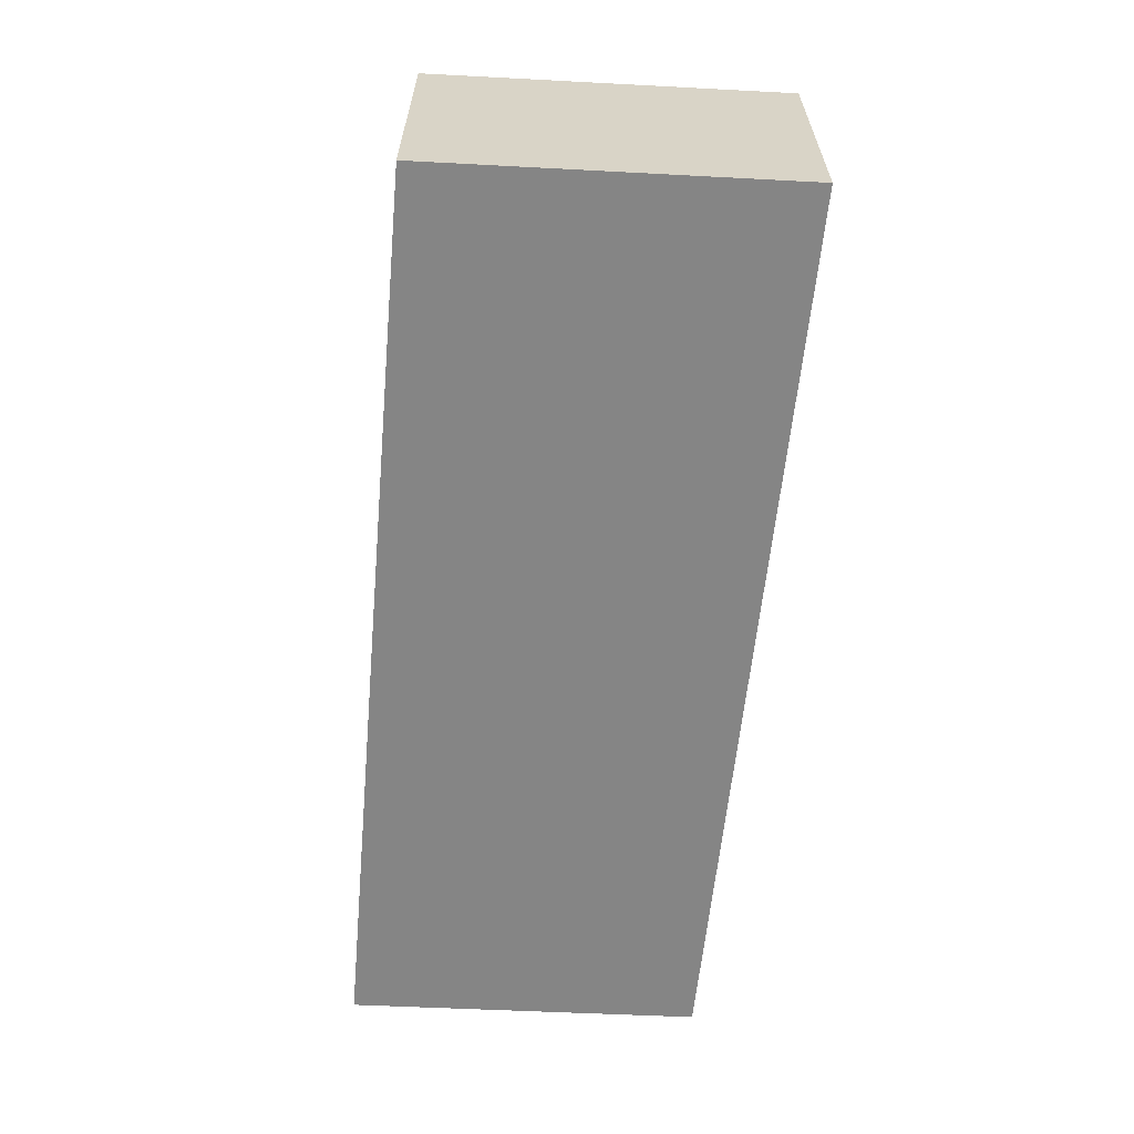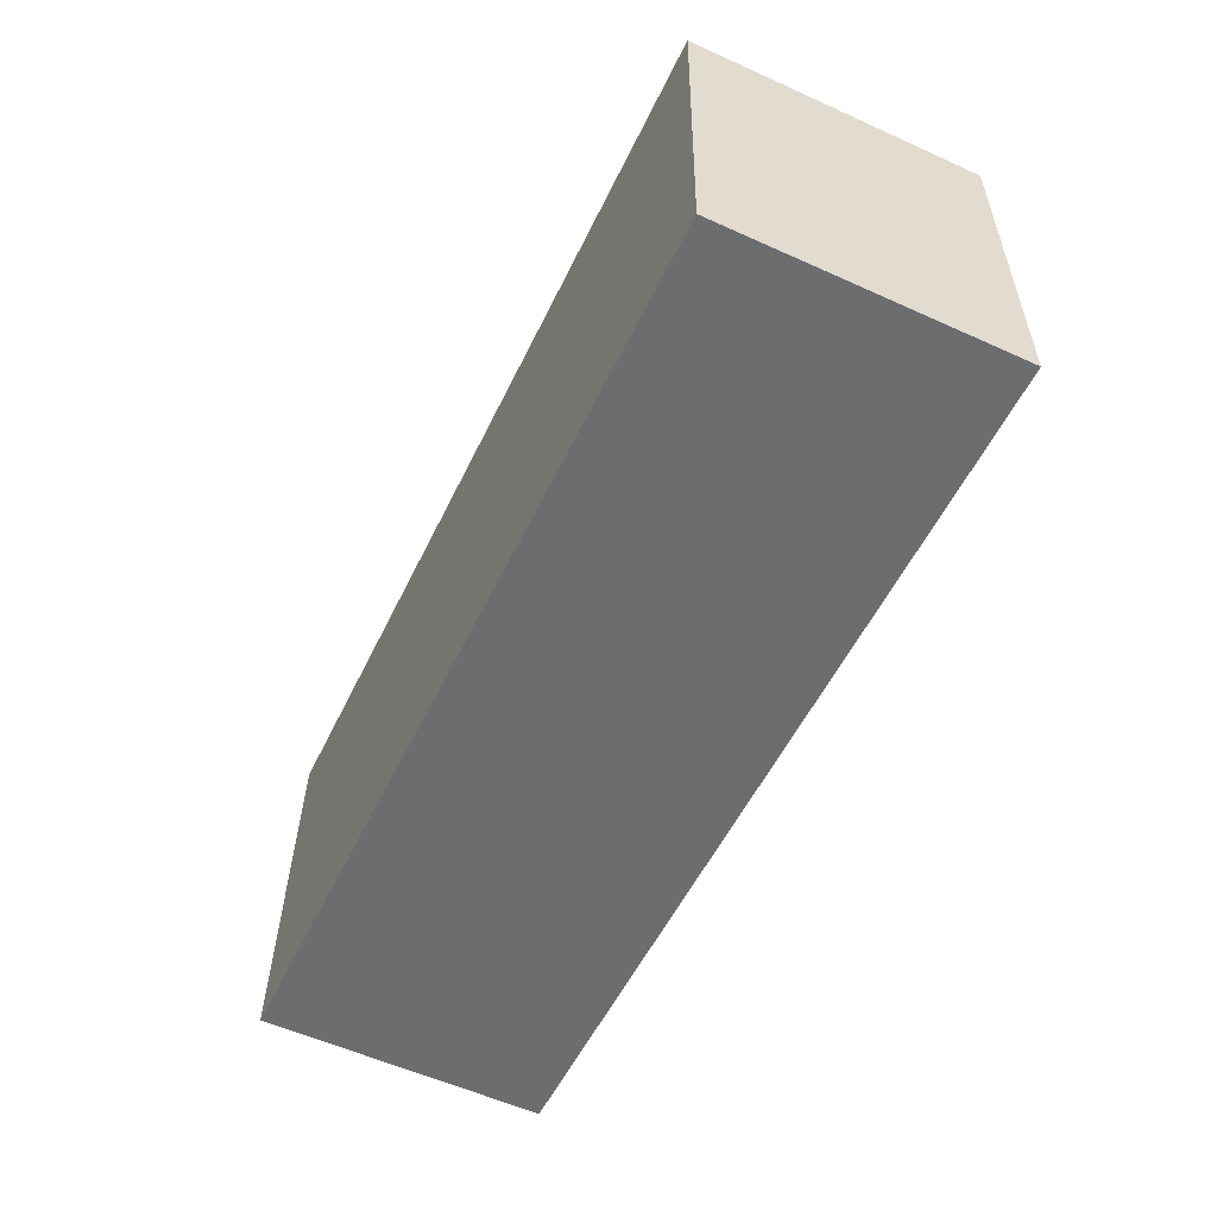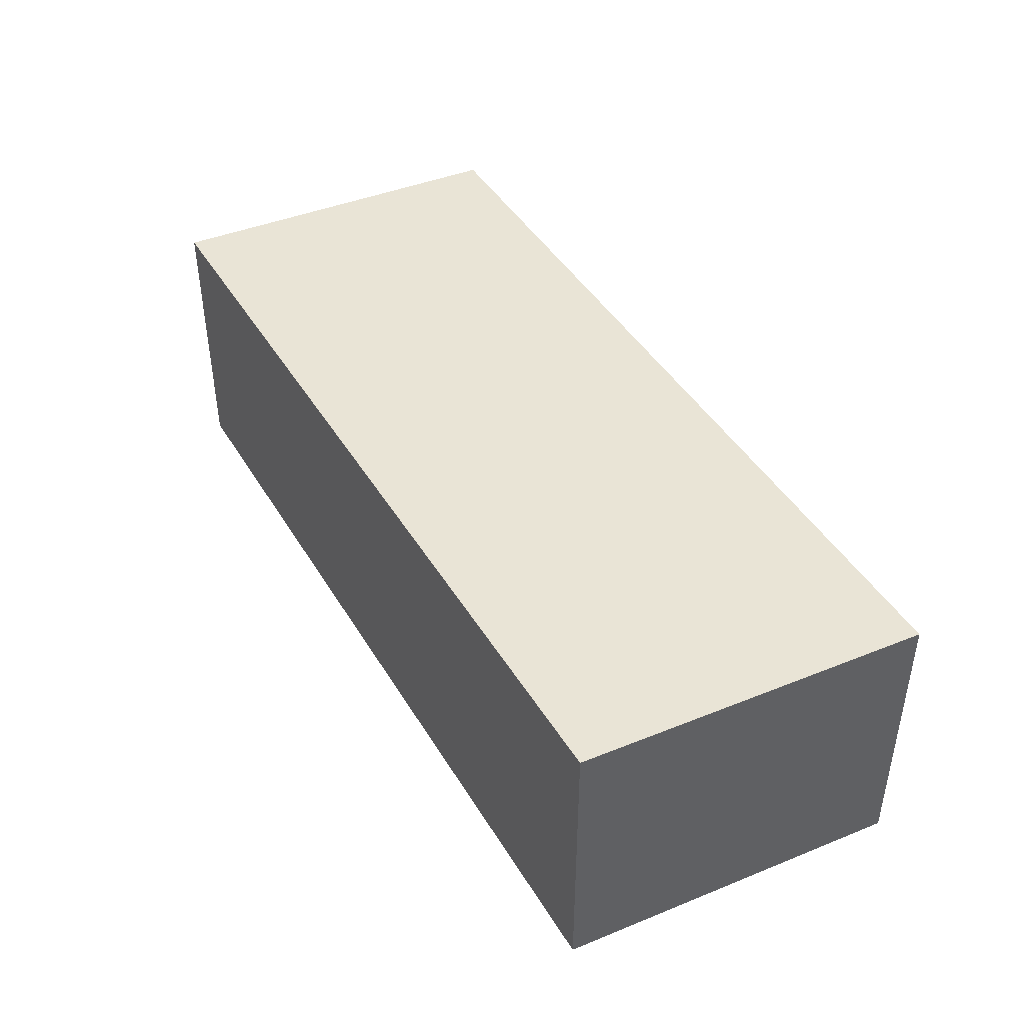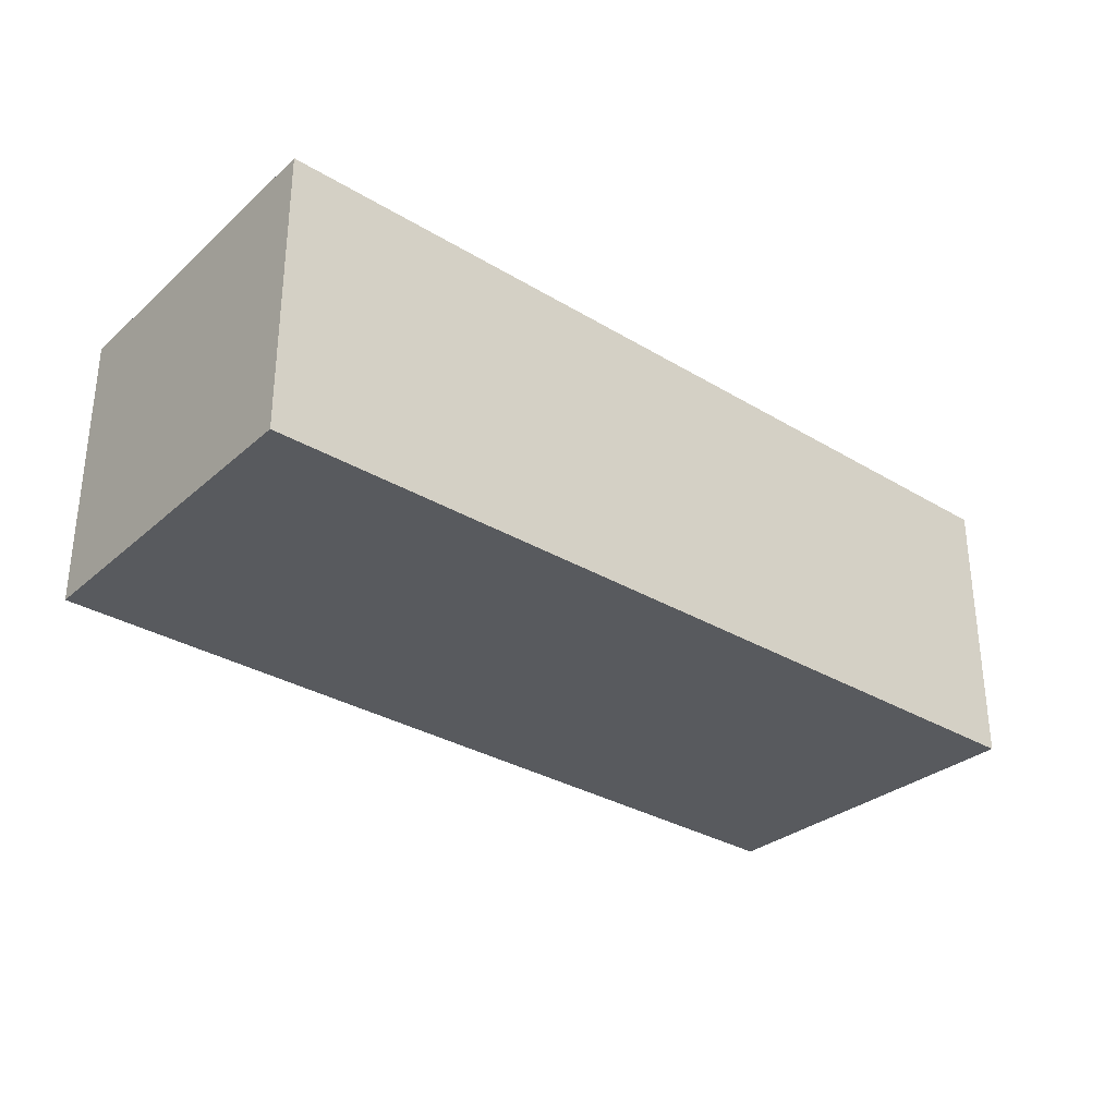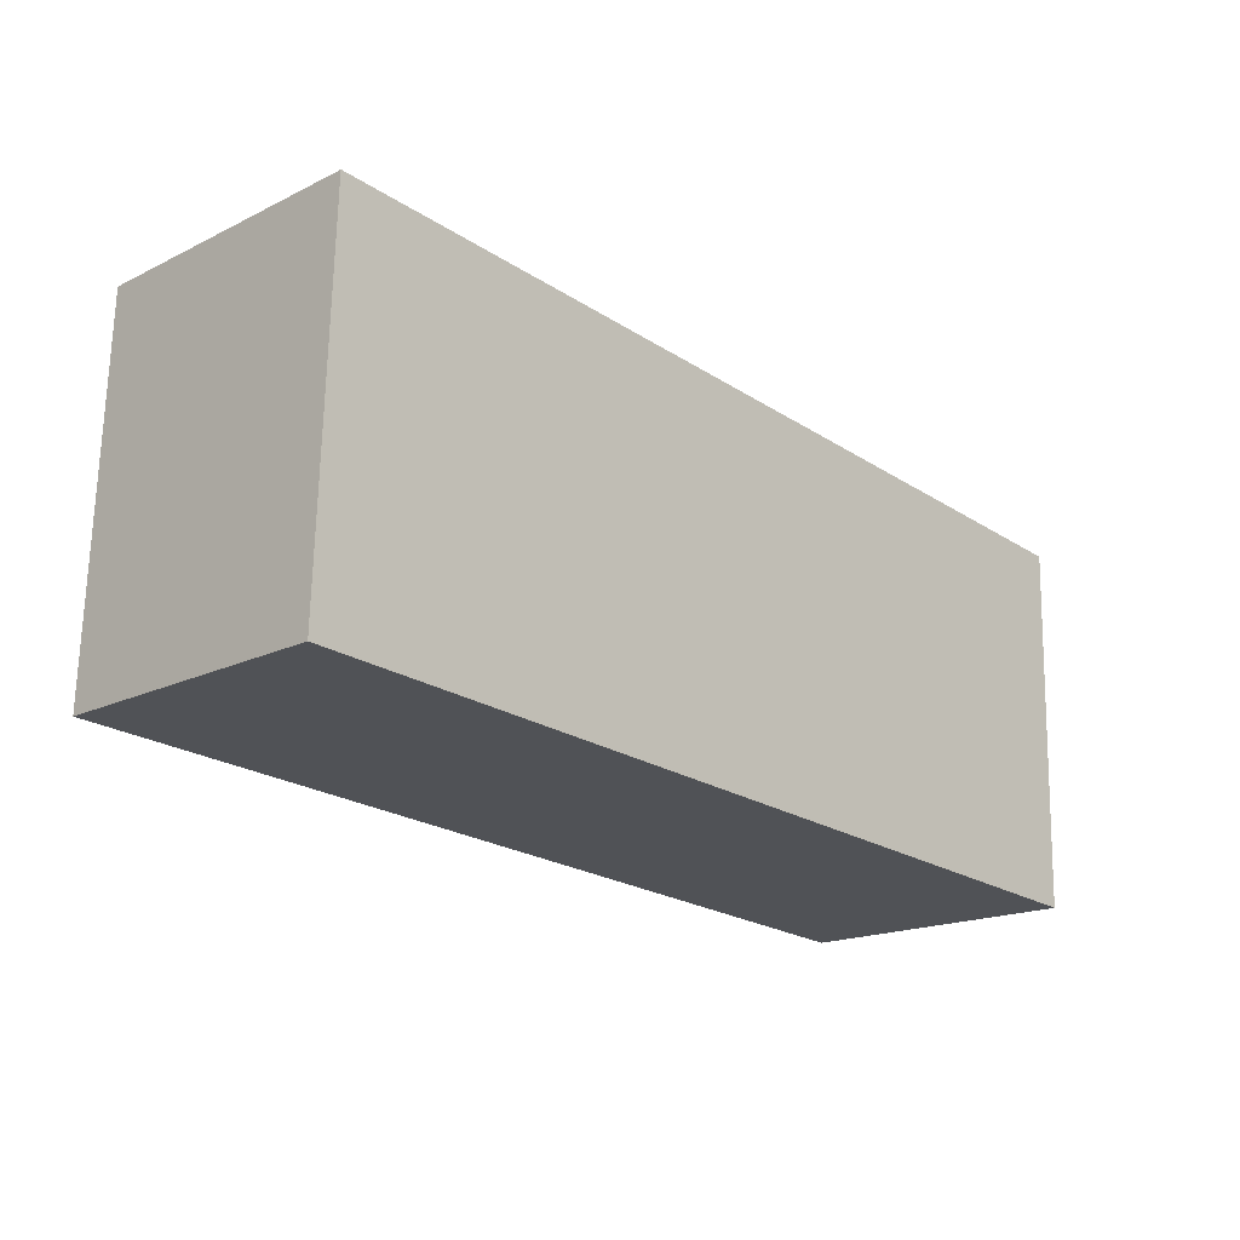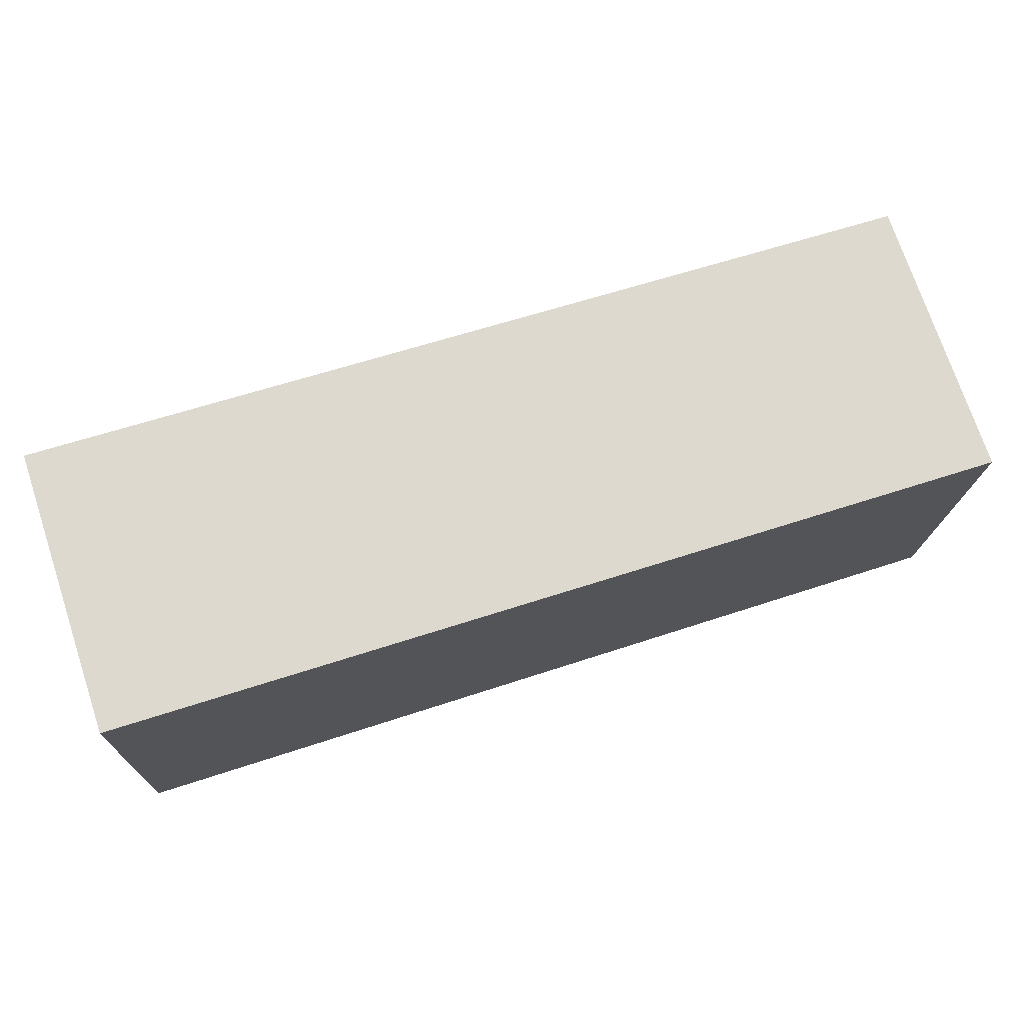
<metadata>
{"format":"obj","ext":"obj","renderer":"f3d","projection":"perspective","resolution":1024,"background":"white","views":[{"elev":-61.8,"azim":-91.2,"up":"+Y"},{"elev":-57.6,"azim":64.9,"up":"+Z"},{"elev":42.6,"azim":65.8,"up":"+Y"},{"elev":-30.5,"azim":142.8,"up":"+Y"},{"elev":-17.7,"azim":-46.4,"up":"+Z"},{"elev":73.6,"azim":-18.4,"up":"+Z"}]}
</metadata>
<code>
v  8.662 4.313 -0.5882
v  13.97 4.313 4.473
v  13.83 4.313 -0.9397
v  9.192e-05 4.313 -0.0001367
v  0.006029 4.313 0.201
v  0.1801 4.313 5.582
v  6.887 4.313 5.043
v  0 0 0
v  0.005937 -1.232e-17 0.2011
v  0.18 -3.418e-16 5.582
v  6.887 -3.088e-16 5.043
v  13.97 -2.739e-16 4.473
v  13.83 5.753e-17 -0.9396
v  8.662 3.601e-17 -0.588
g defaultobject
f 1 2 3
f 2 1 4
f 2 4 5
f 2 5 6
f 2 6 7
f 5 8 9
f 8 5 4
f 6 9 10
f 9 6 5
f 11 6 10
f 6 11 7
f 12 7 11
f 7 12 2
f 13 2 12
f 2 13 3
f 1 13 14
f 13 1 3
f 4 14 8
f 14 4 1
f 9 11 10
f 11 9 8
f 11 8 14
f 11 14 12
f 12 14 13

</code>
